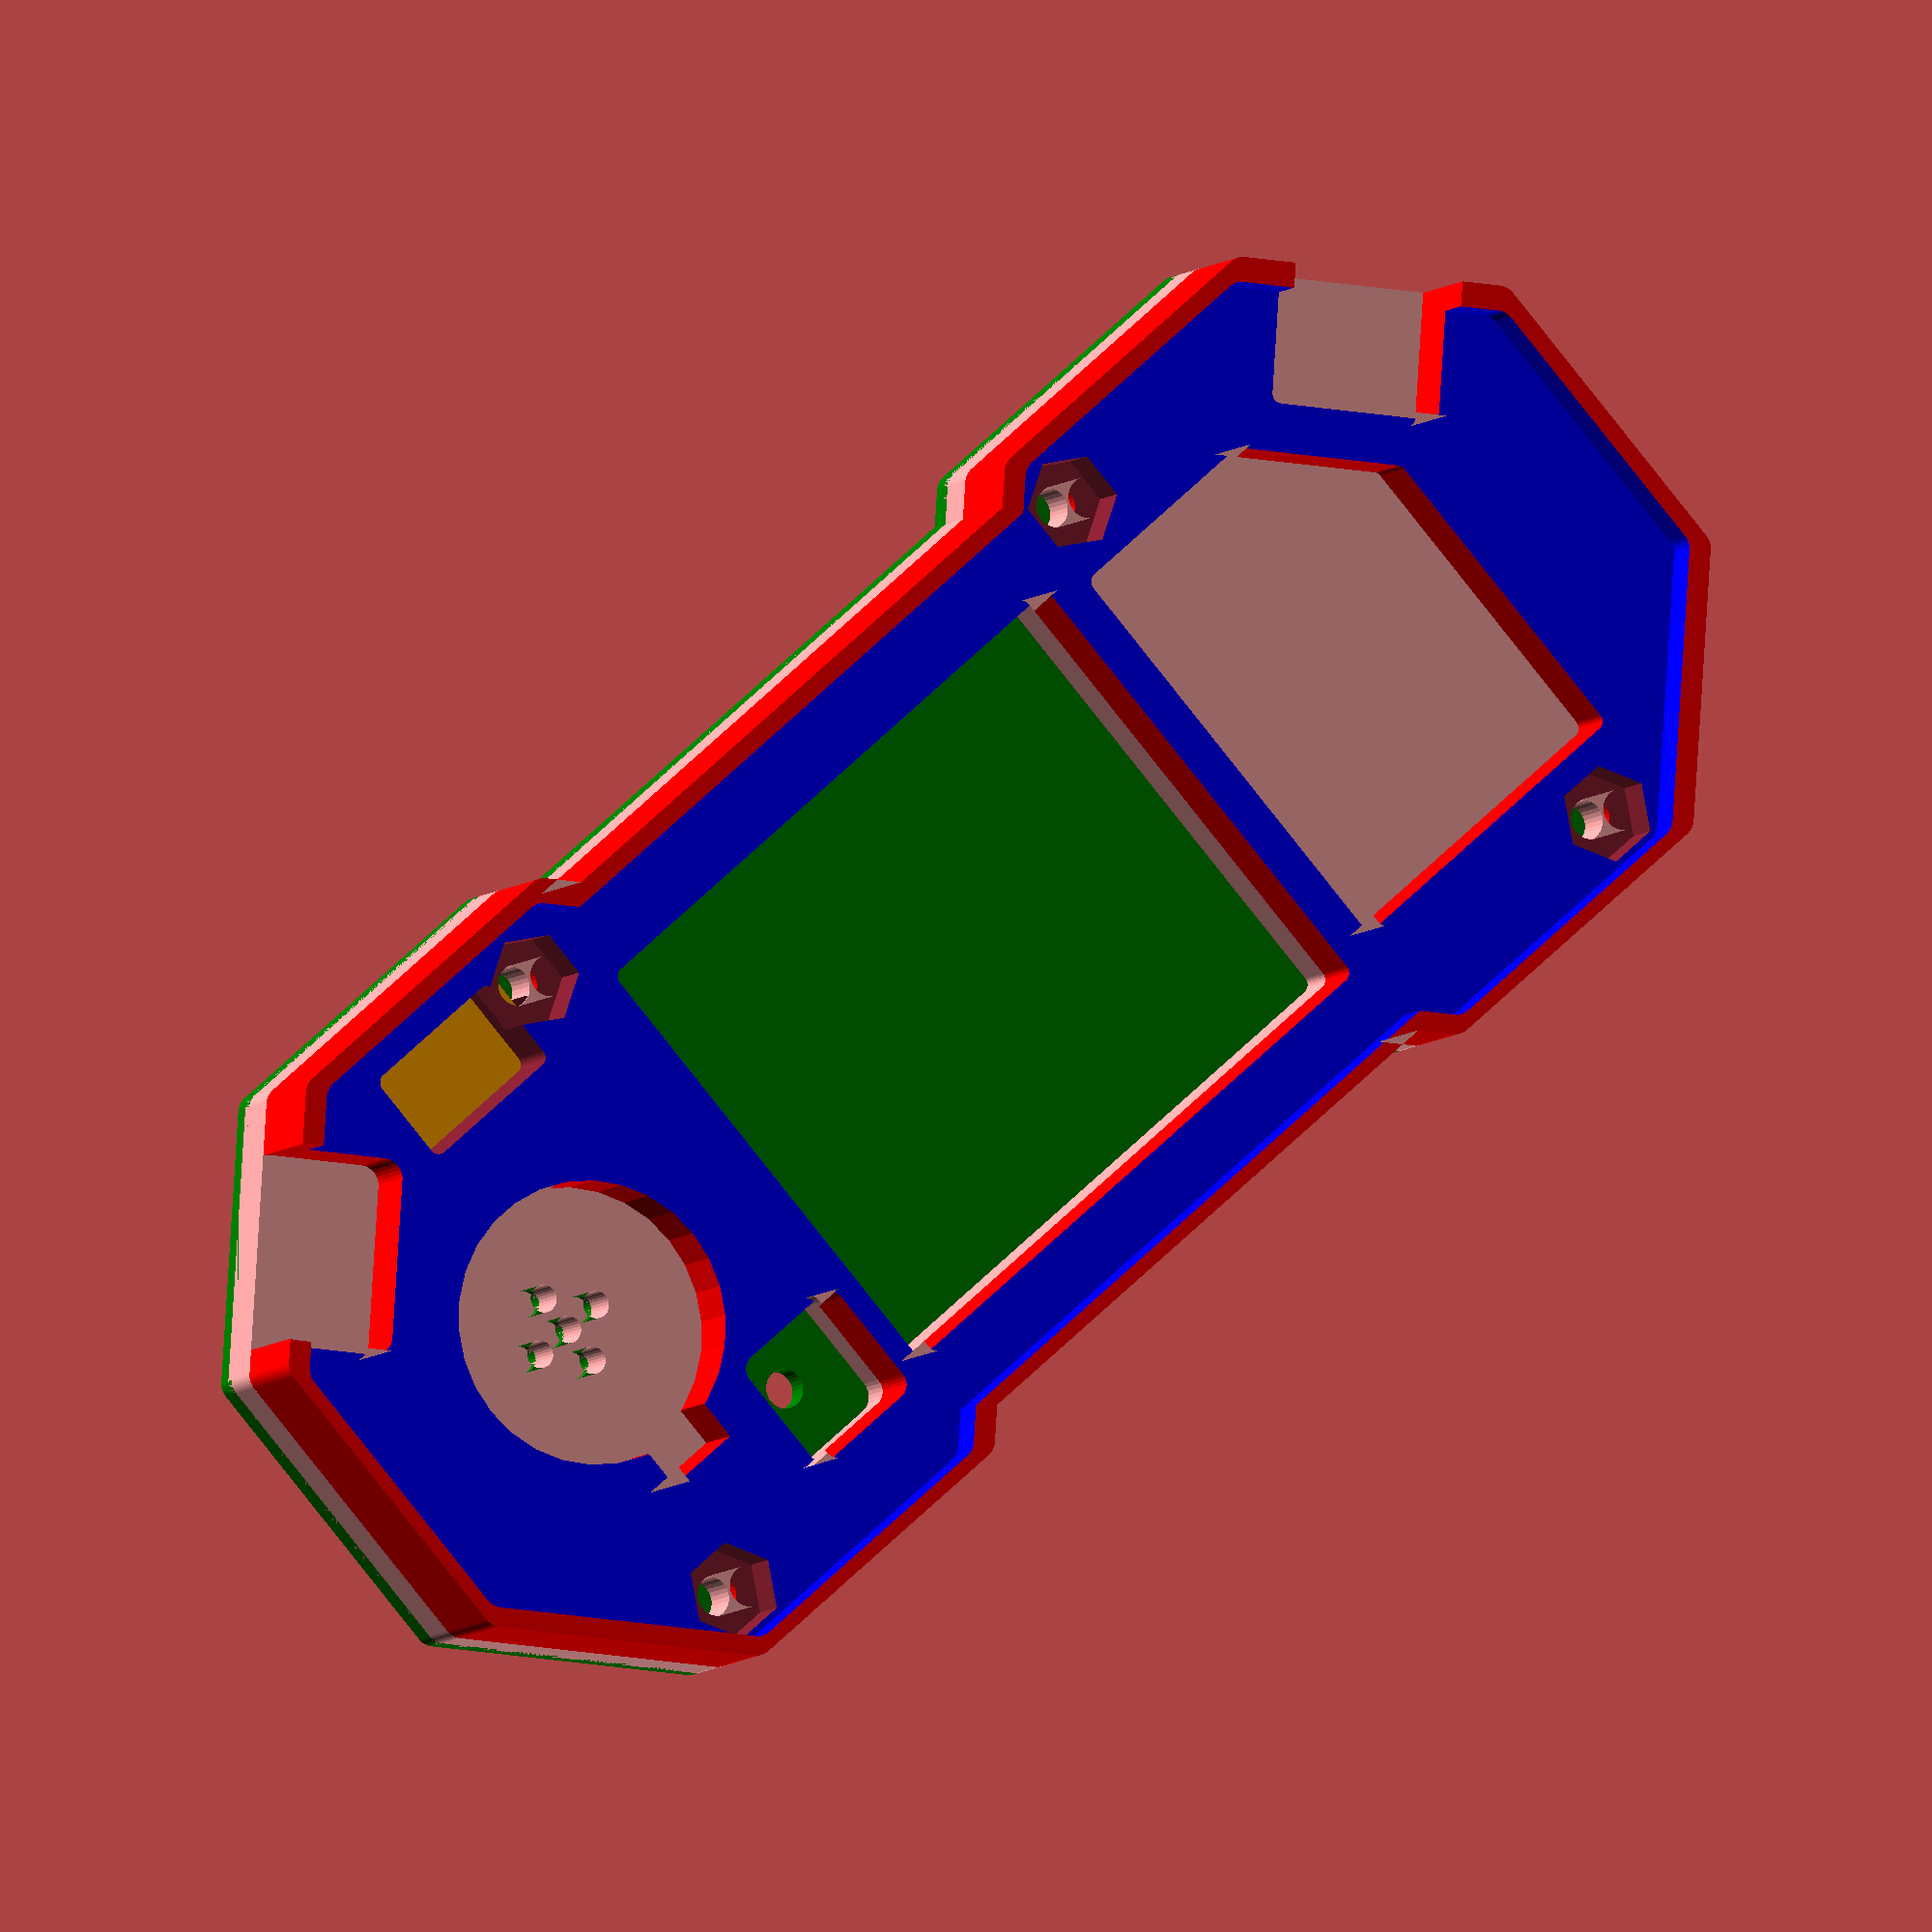
<openscad>
module spike()
{
    minkowski()
    {
        union()
        {
            rotate([0, 0, 360/16]) circle(r=18, $fn=8);
            translate([50, 0, 0]) rotate([0, 0, 360/16]) circle(r=18, $fn=8);
            translate([25, 0]) square([32, 30], center=true);
        }
        circle(r=1, $fn=60);
    }
}

hole_size = 2 + 0.1;
difference()
{
    union()
    {

        color("red") translate([0, 0, 3]) linear_extrude(height=5.6)
        difference()
        {
            translate([-25.5, -0.5]) 
            minkowski()
            {
                spike();
                square(2.0);
            }
            
            
            translate([-19, 15]) circle(d=hole_size, $fn=30);
            translate([19.5, 15]) circle(d=hole_size, $fn=30);
            
            translate([-31, -15]) circle(d=hole_size, $fn=30);
            translate([31.5, -15]) circle(d=hole_size, $fn=30);
            
            // Battery
            translate([0, 0]) minkowski()
            {
                square([30, 24], center=true);
                circle(d=1, $fn=30);
            }
            
            /* USB */
            translate([37.0, 11.5]) rotate([0, 0, 45]) minkowski()
            {
                square([6.5, 8], center=true);
                circle(r=0.5, $fn=30);
            }
            
            // Speaker
            translate([-28, 0]) circle(r=7.2, $fn=30);
            translate([-28, -7]) square([4, 4], center=true);
            
            // power
            translate([-36.5, 11.5]) rotate([0, 0, 45]) minkowski()
            {
                square([8, 5], center=true);
                circle(d=2, $fn=30);
            }
            
            //reset
            translate([-20, -10]) minkowski()
            {
                square([5, 5], center=true);
                circle(r=0.8, $fn=30);
            }
            
            //ICs
            translate([23, 0]) minkowski()
            {
                hull()
                {
                    square([10, 22], center=true);
                    translate([8.5, -3]) square([5, 16], center=true);
                }
                circle(r=0.5, $fn=30);
            }
            
            //ISP
            /*translate([-25, 14]) minkowski()
            {
                square([7, 4], center=true);
                circle(r=0.5, $fn=30);
            }*/
        }

        linear_extrude(height=3)
        difference()
        {
            translate([-25.5, -0.5]) 
            minkowski()
            {
                spike();
                square(2.0);
            }
            
            
            translate([-19, 15]) circle(d=hole_size, $fn=30);
            translate([19.5, 15]) circle(d=hole_size, $fn=30);
            
            translate([-31, -15]) circle(d=hole_size, $fn=30);
            translate([31.5, -15]) circle(d=hole_size, $fn=30);
            
            // Battery
            translate([0, 0]) minkowski()
            {
                square([30, 24], center=true);
                circle(d=1, $fn=30);
            }
            
            //reset
            translate([-20, -10]) minkowski()
            {
                square([5, 5], center=true);
                circle(r=1.0, $fn=30);
            }
            
            //Speaker
            translate([-28, 0]) circle(r=0.7, $fn=30);
            translate([-30, 0]) circle(r=0.7, $fn=30);
            translate([-26, 0]) circle(r=0.7, $fn=30);
            translate([-28, 2]) circle(r=0.7, $fn=30);
            translate([-28, -2]) circle(r=0.7, $fn=30);
        }

        color("green") difference()
        {
            translate([-25.5, -0.5, -1.0]) linear_extrude(height=1.5) 
            minkowski()
            {
                spike();
                square(2.0);
            }
            
            translate([-20, -10, -1.05]) 
            {
                cylinder(r=1.0, h=1.6, $fn=30);
            }
            
            translate([-28, 0, -1.05]) cylinder(r=0.7, h=1.6, $fn=30);
            translate([-30, 0, -1.05]) cylinder(r=0.7, h=1.6, $fn=30);
            translate([-26, 0, -1.05]) cylinder(r=0.7, h=1.6, $fn=30);
            translate([-28, 2, -1.05]) cylinder(r=0.7, h=1.6, $fn=30);
            translate([-28, -2, -1.05]) cylinder(r=0.7, h=1.6, $fn=30);
        }
    }

    translate([-24.8, 0.2, 6.4])
    color("blue") 
    minkowski()
    {
        linear_extrude(height=1.85) spike();
        cube(0.4);
    }

                translate([-19, 15, 4.01]) rotate([0, 0, 30]) cylinder(d=4.9, h=3, $fn=6);
                translate([19.5, 15, 4.01]) rotate([0, 0, 30]) cylinder(d=4.9, h=3, $fn=6);
                
                translate([-31, -15, 4.01]) cylinder(d=4.9, h=3, $fn=6);
                translate([31.5, -15, 4.01]) cylinder(d=4.9, h=3, $fn=6);
    
    
    //ISP
    translate([-25, 14]) minkowski()
    {
        cube([7, 4, 5], center=true);
        cylinder(r=0.5, h=5, $fn=30);
    }
    translate([-25, 14, -1.6]) minkowski()
    {
        cube([12, 7, 3], center=true);
        cylinder(r=0.5, h=3, $fn=30);
    }
}

color("orange") translate([-25, 14, 0.25]) minkowski()
{
    cube([10.6, 5.6, 2.5], center=true);
    cylinder(r=0.5, h=1, $fn=30);
}

translate([-27, 11, 2.0]) cube([0.5, 0.5, 2.6], center=true);
translate([-27, 17, 2.0]) cube([0.5, 0.5, 2.6], center=true);
translate([-23, 11, 2.0]) cube([0.5, 0.5, 2.6], center=true);
translate([-23, 17, 2.0]) cube([0.5, 0.5, 2.6], center=true);
translate([-30, 11, 2.0]) cube([0.5, 0.5, 2.6], center=true);
translate([-30, 17, 2.0]) cube([0.5, 0.5, 2.6], center=true);
translate([-20, 11, 2.0]) cube([0.5, 0.5, 2.6], center=true);
translate([-20, 17, 2.0]) cube([0.5, 0.5, 2.6], center=true);
</openscad>
<views>
elev=6.3 azim=318.8 roll=339.2 proj=o view=wireframe
</views>
